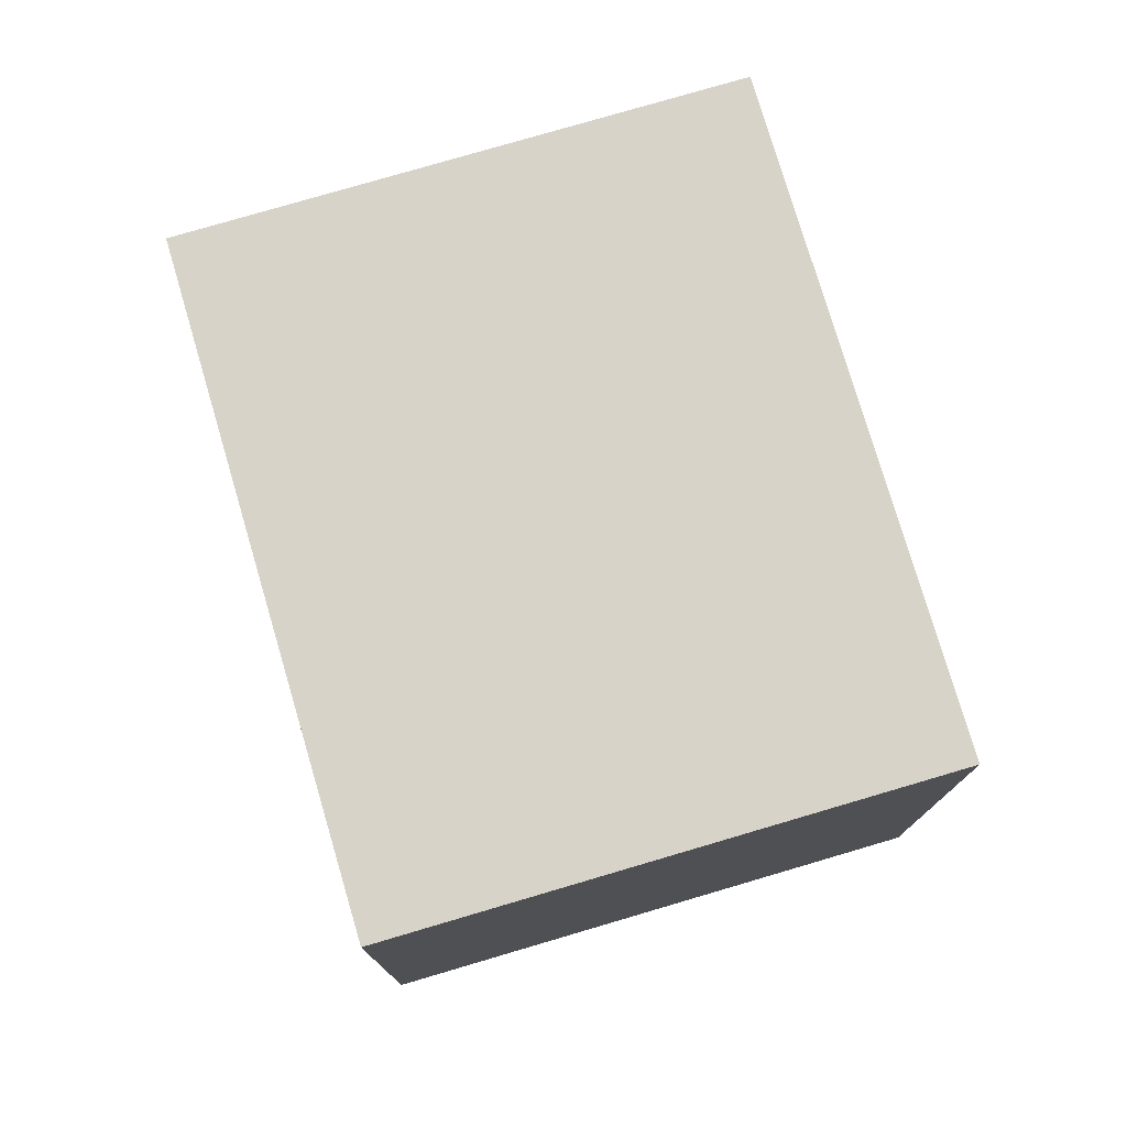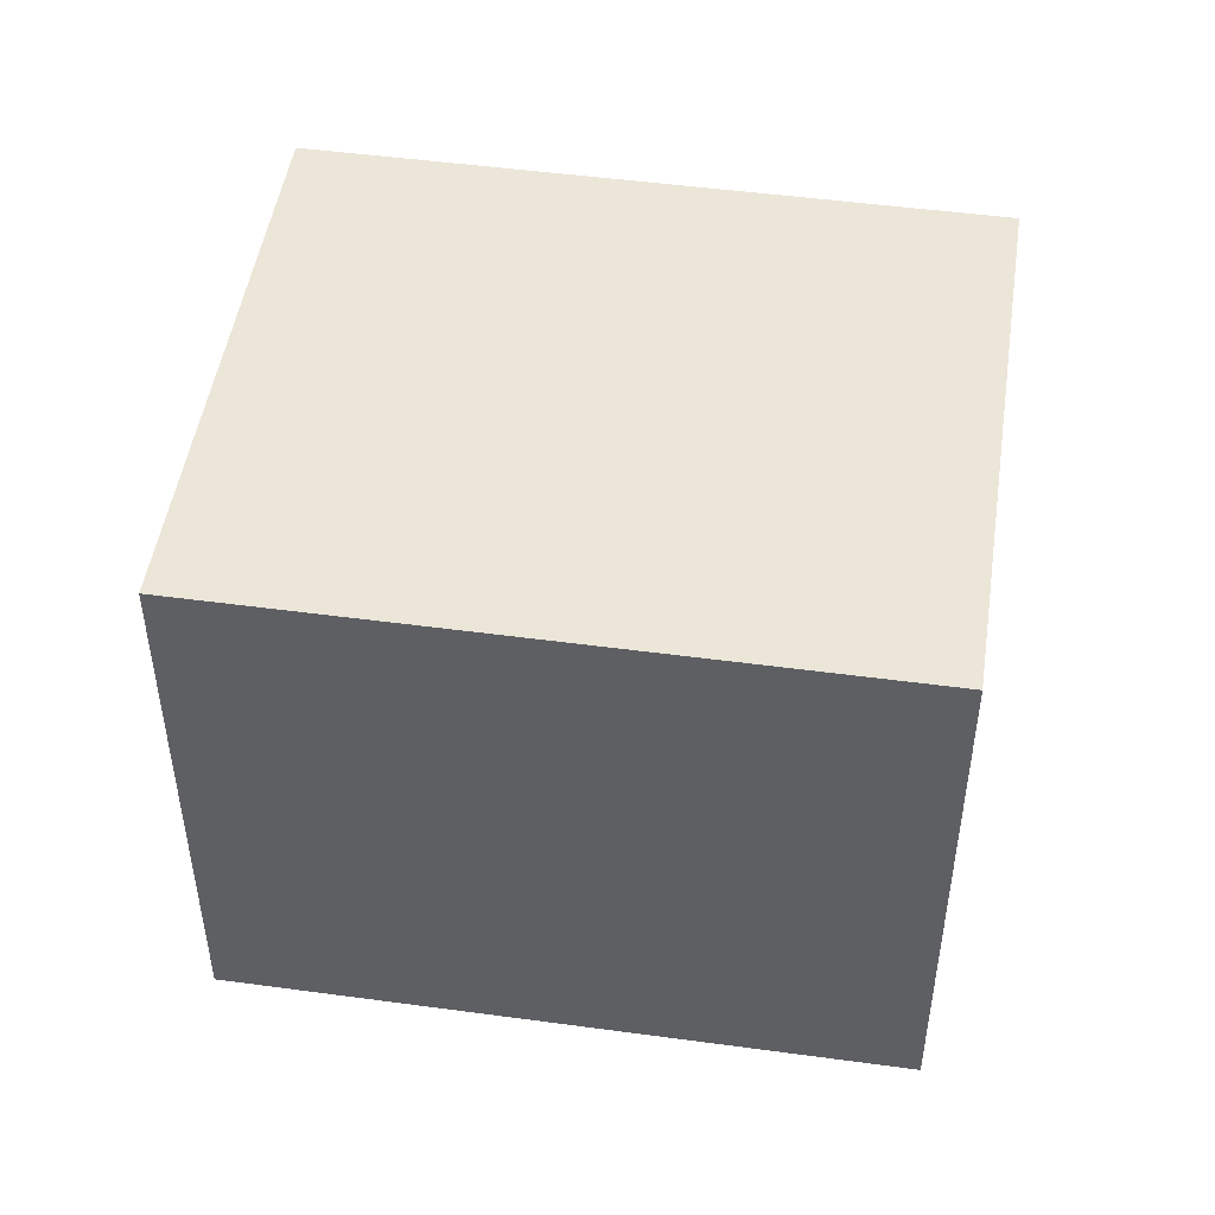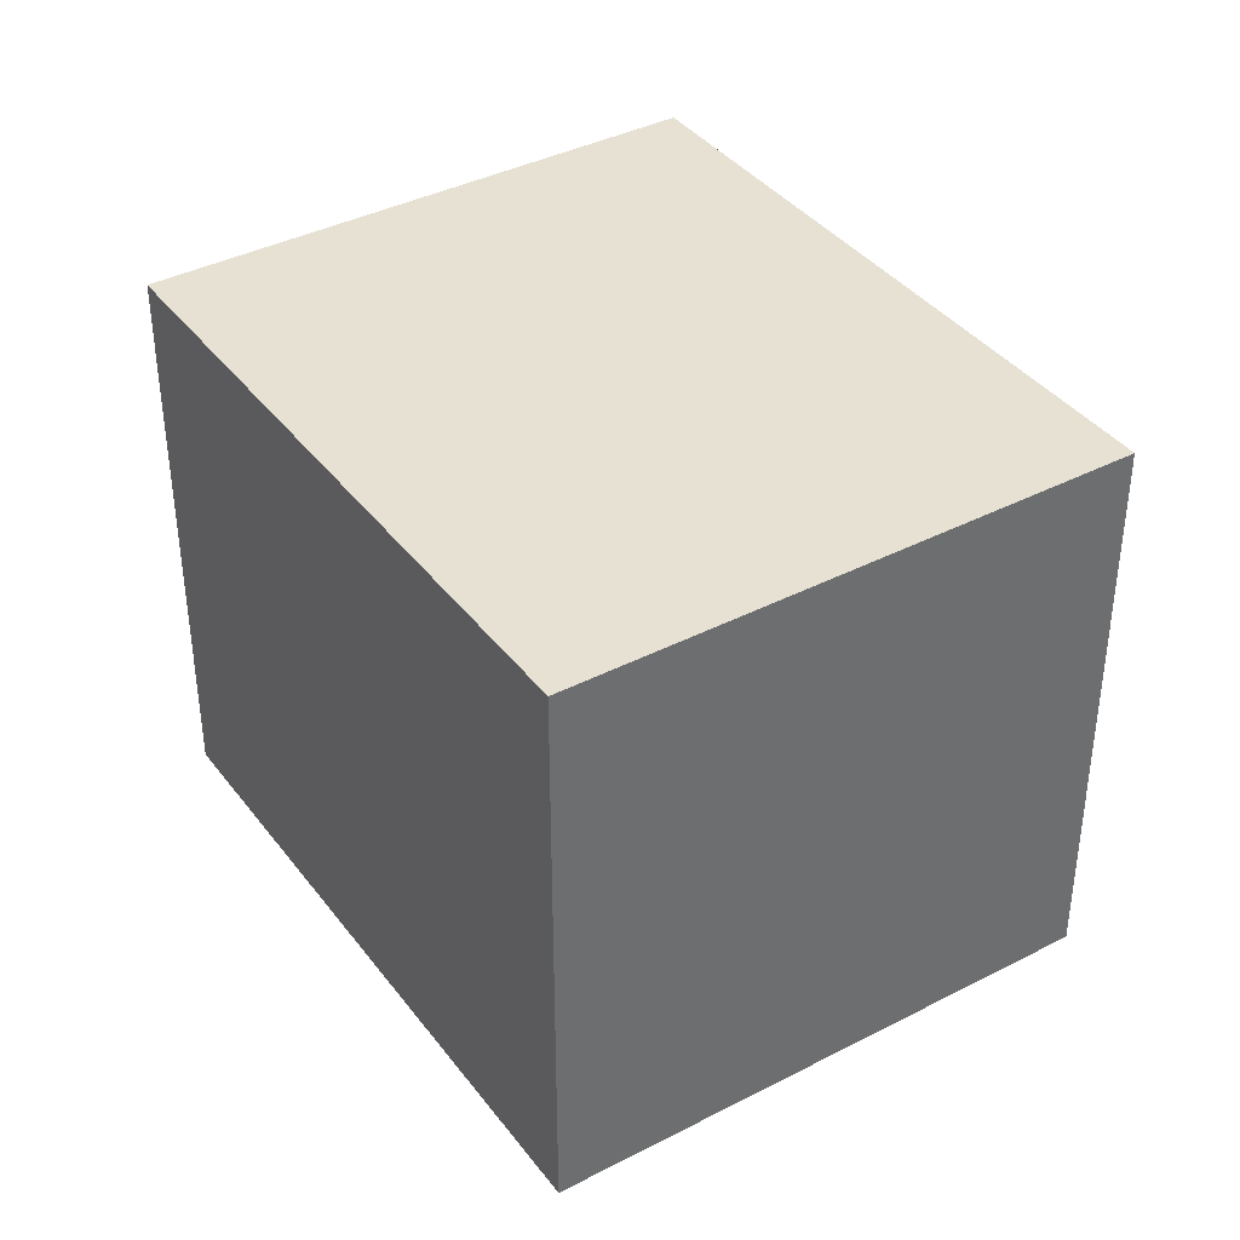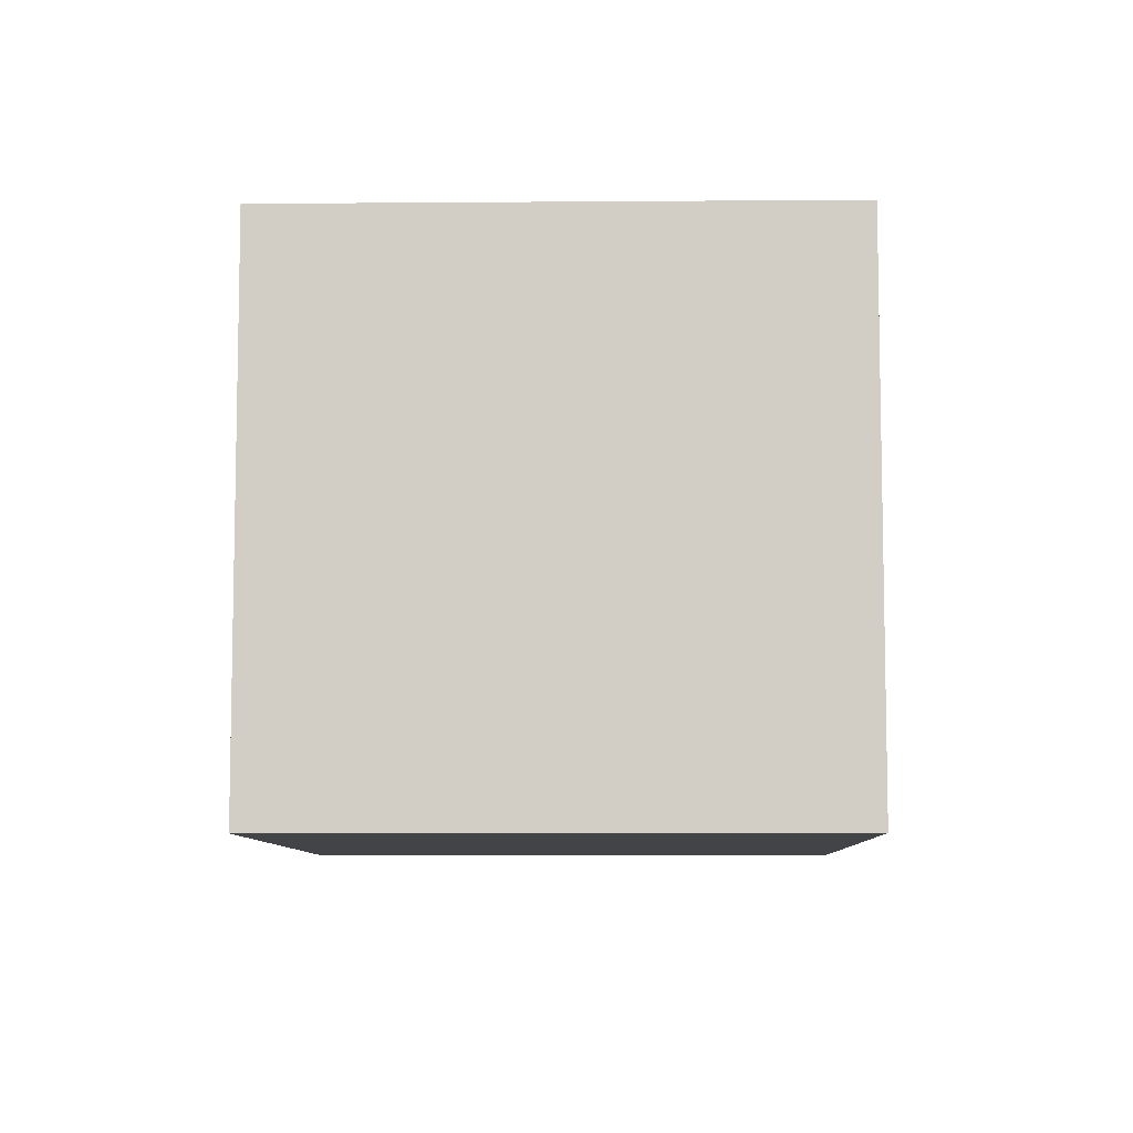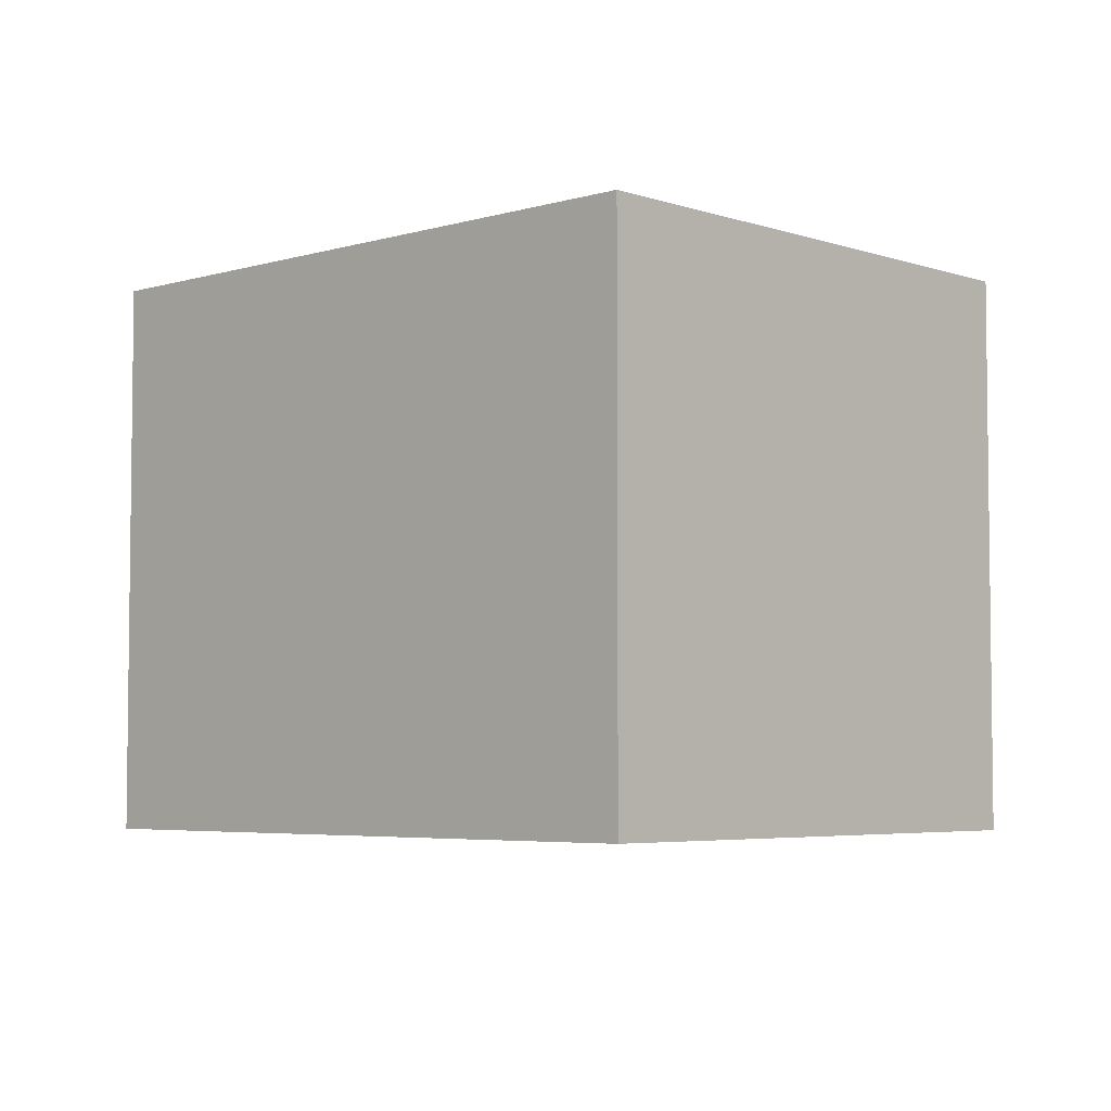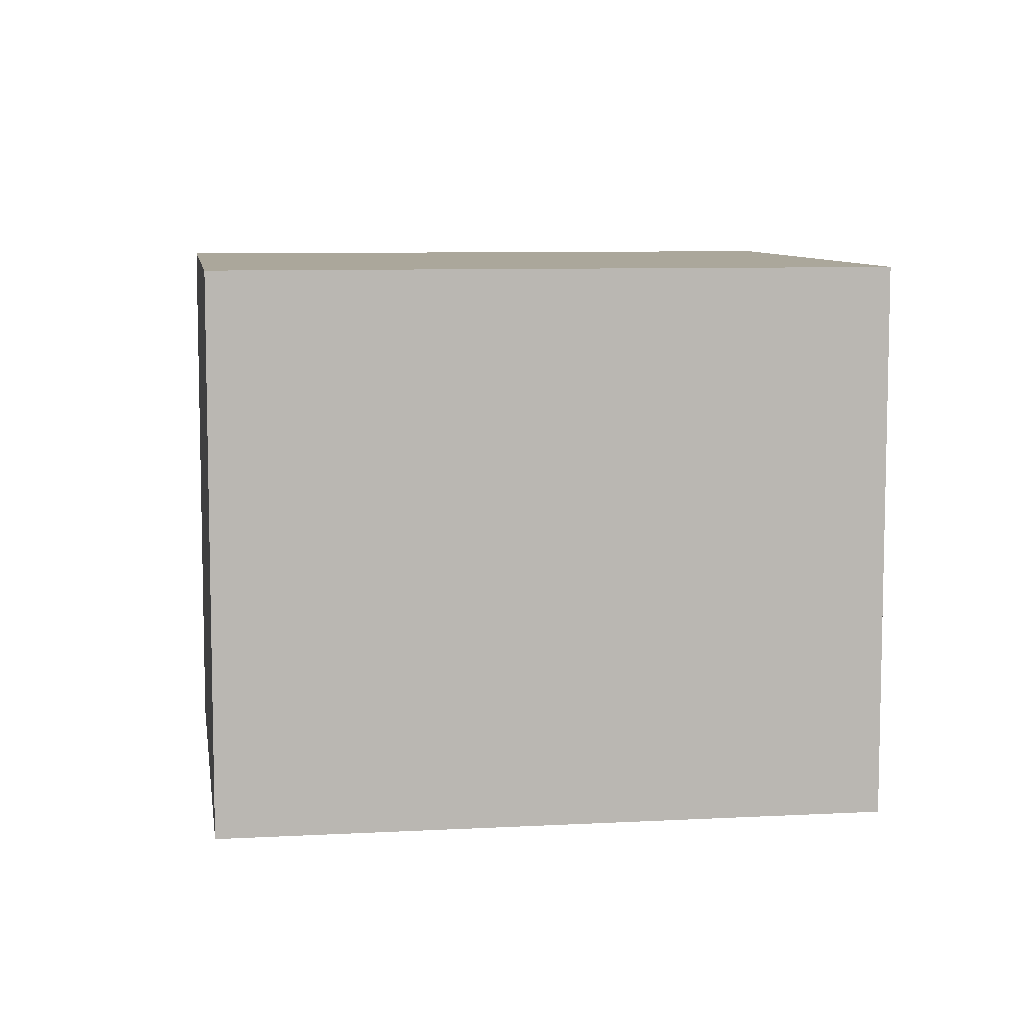
<metadata>
{"format":"obj","ext":"obj","renderer":"f3d","projection":"perspective","resolution":1024,"background":"white","views":[{"elev":77.2,"azim":-135.4,"up":"+Y"},{"elev":48.8,"azim":159.6,"up":"+Y"},{"elev":38.7,"azim":-152.0,"up":"+Y"},{"elev":-8.1,"azim":-117.7,"up":"+Y"},{"elev":-4.7,"azim":-165.7,"up":"+Y"},{"elev":8.1,"azim":-37.5,"up":"+Y"}]}
</metadata>
<code>
v  1.566 1.475 0.867
v  0.724 1.475 -1.307
v  0 1.475 9.032e-17
v  2.289 1.475 -0.441
v  0.724 8.003e-17 -1.307
v  0 0 0
v  1.566 -5.309e-17 0.867
v  2.289 2.7e-17 -0.441
g defaultobject
f 1 2 3
f 2 1 4
f 5 3 2
f 3 5 6
f 6 1 3
f 1 6 7
f 7 4 1
f 4 7 8
f 8 2 4
f 2 8 5
f 5 7 6
f 7 5 8

</code>
